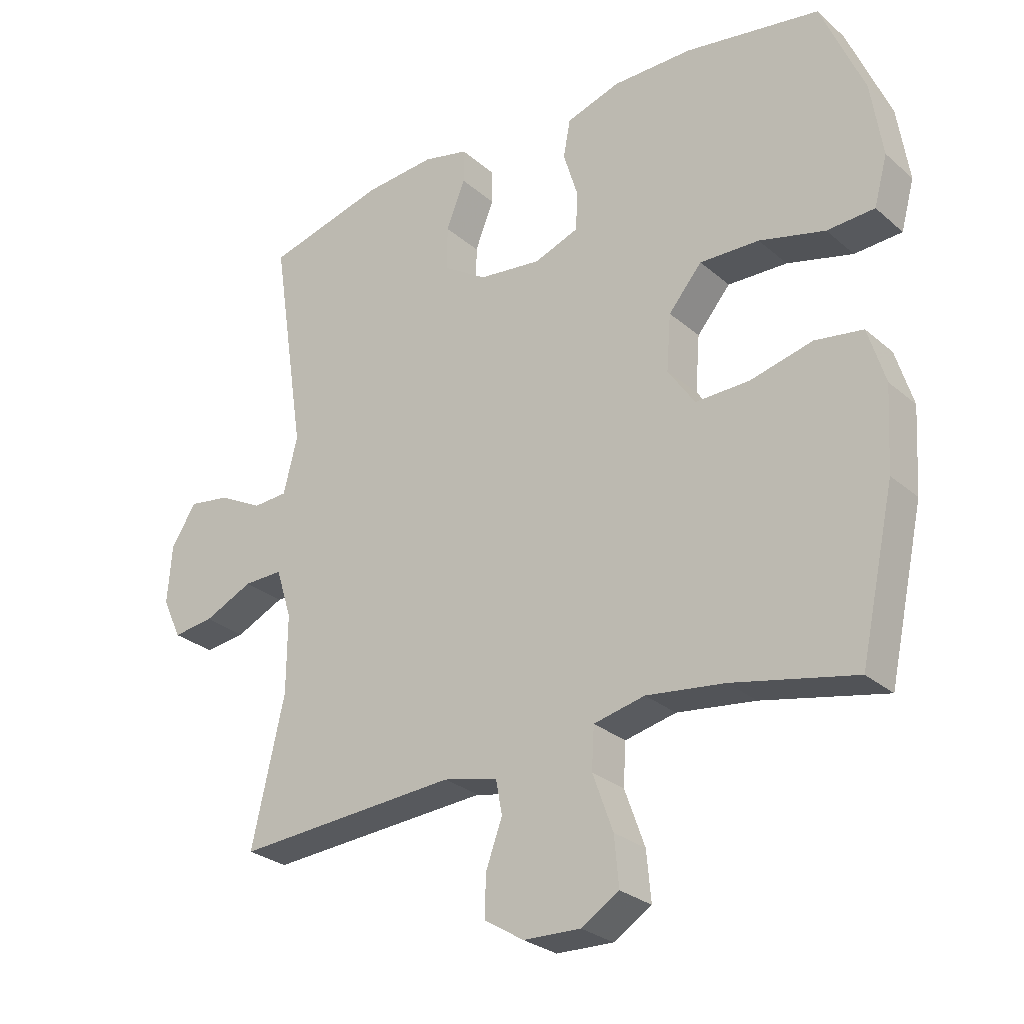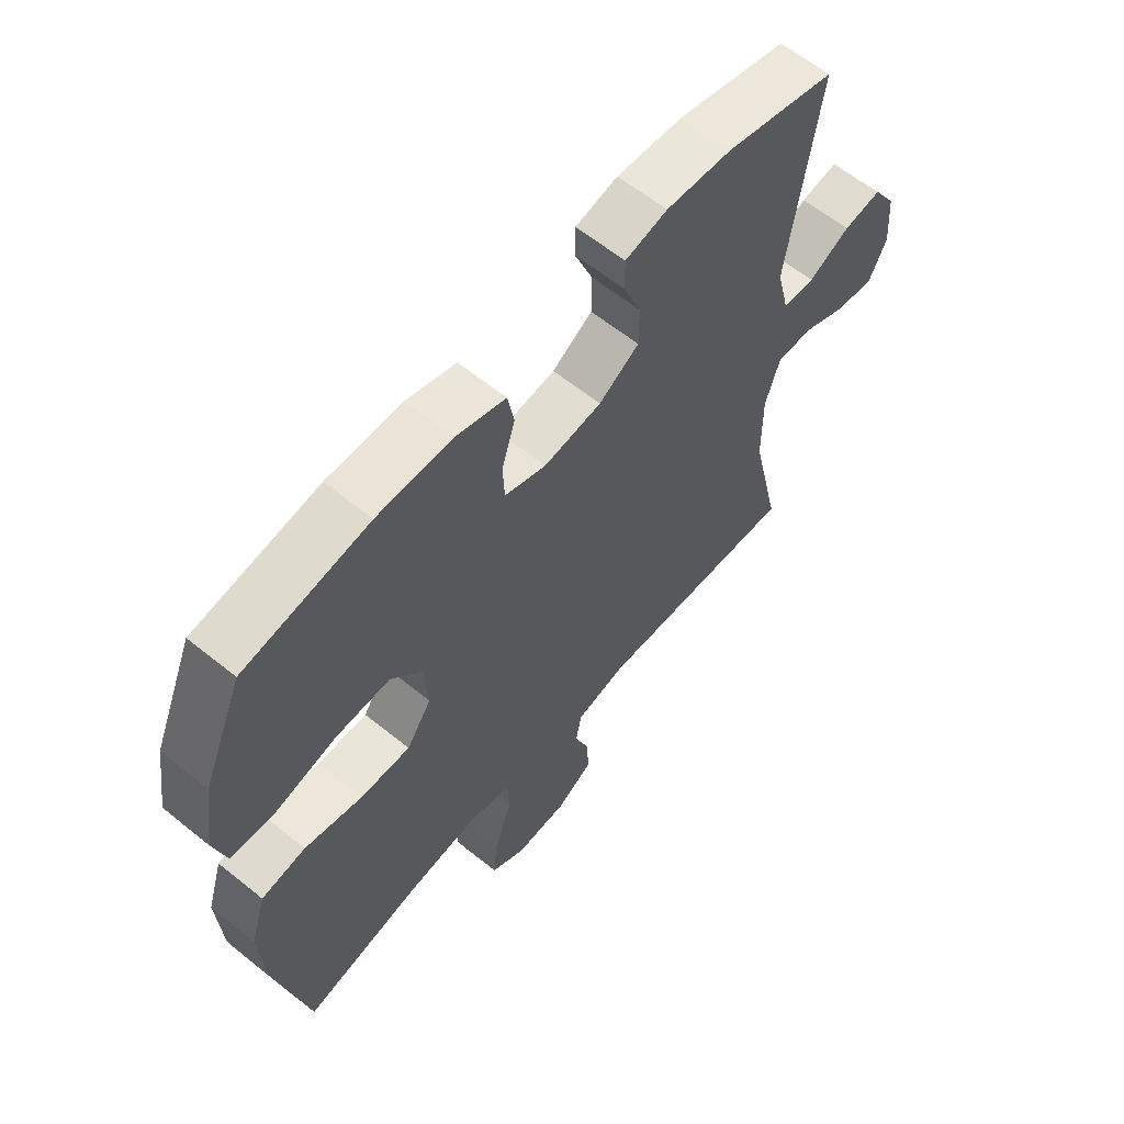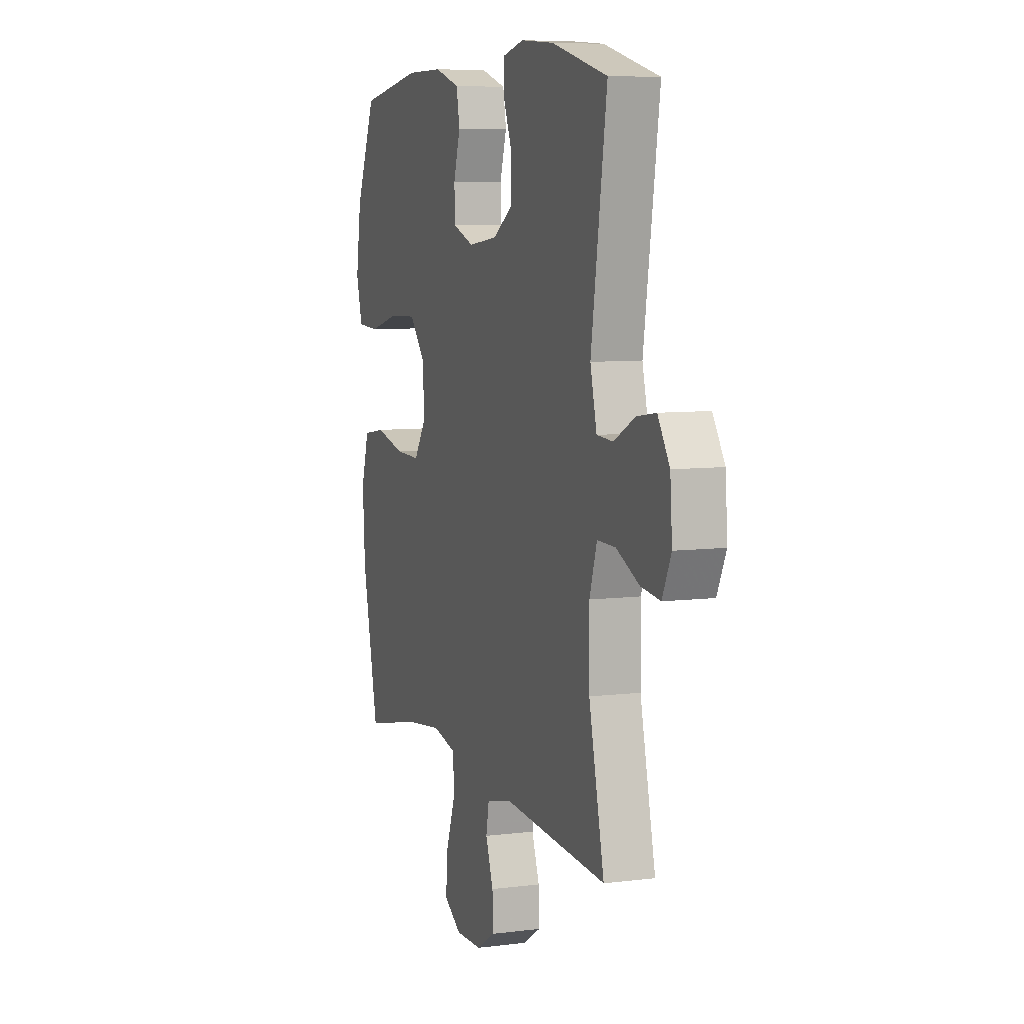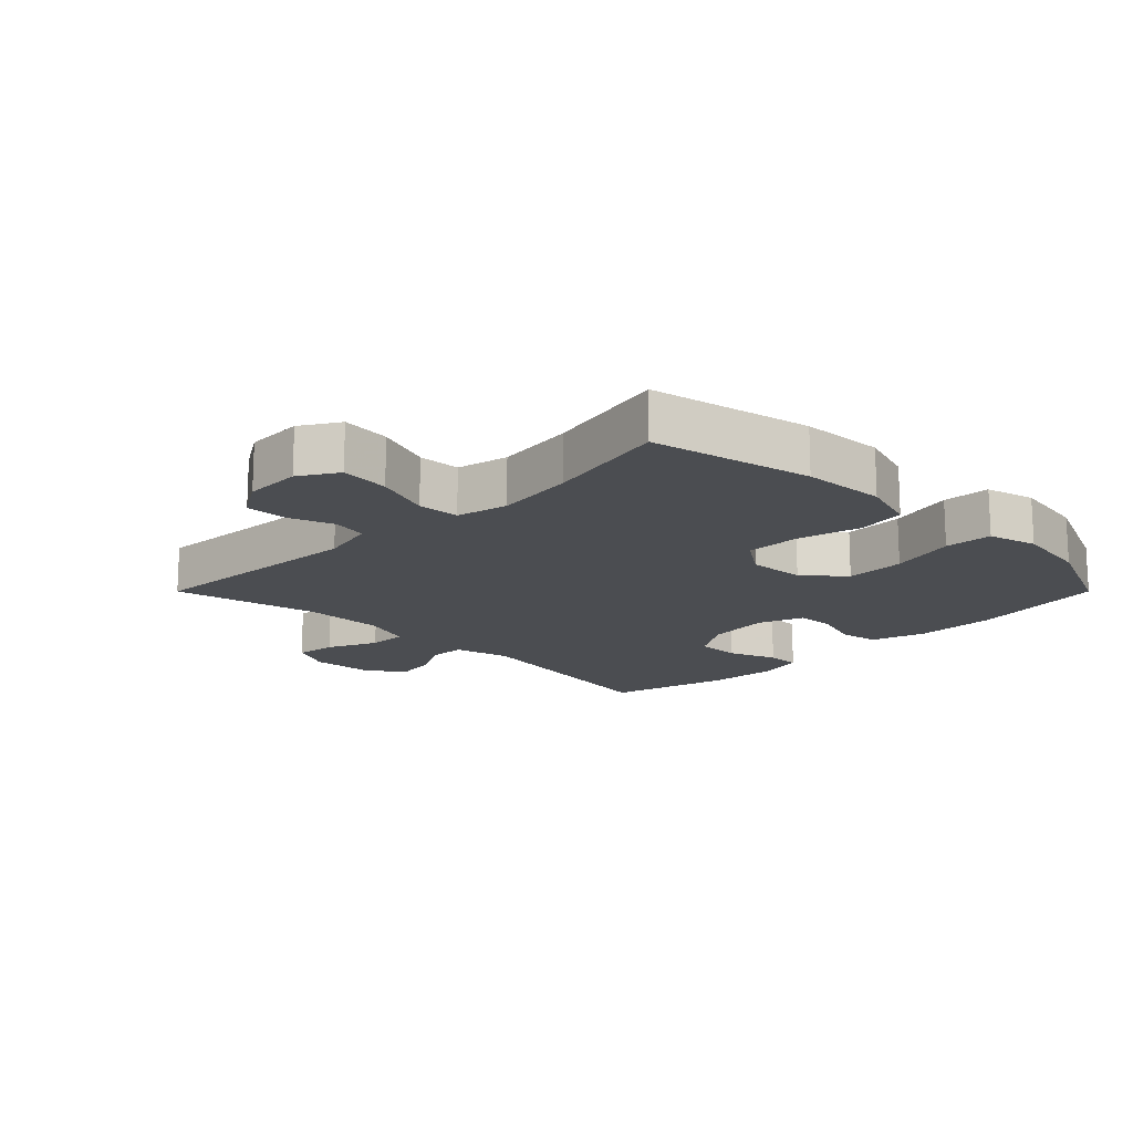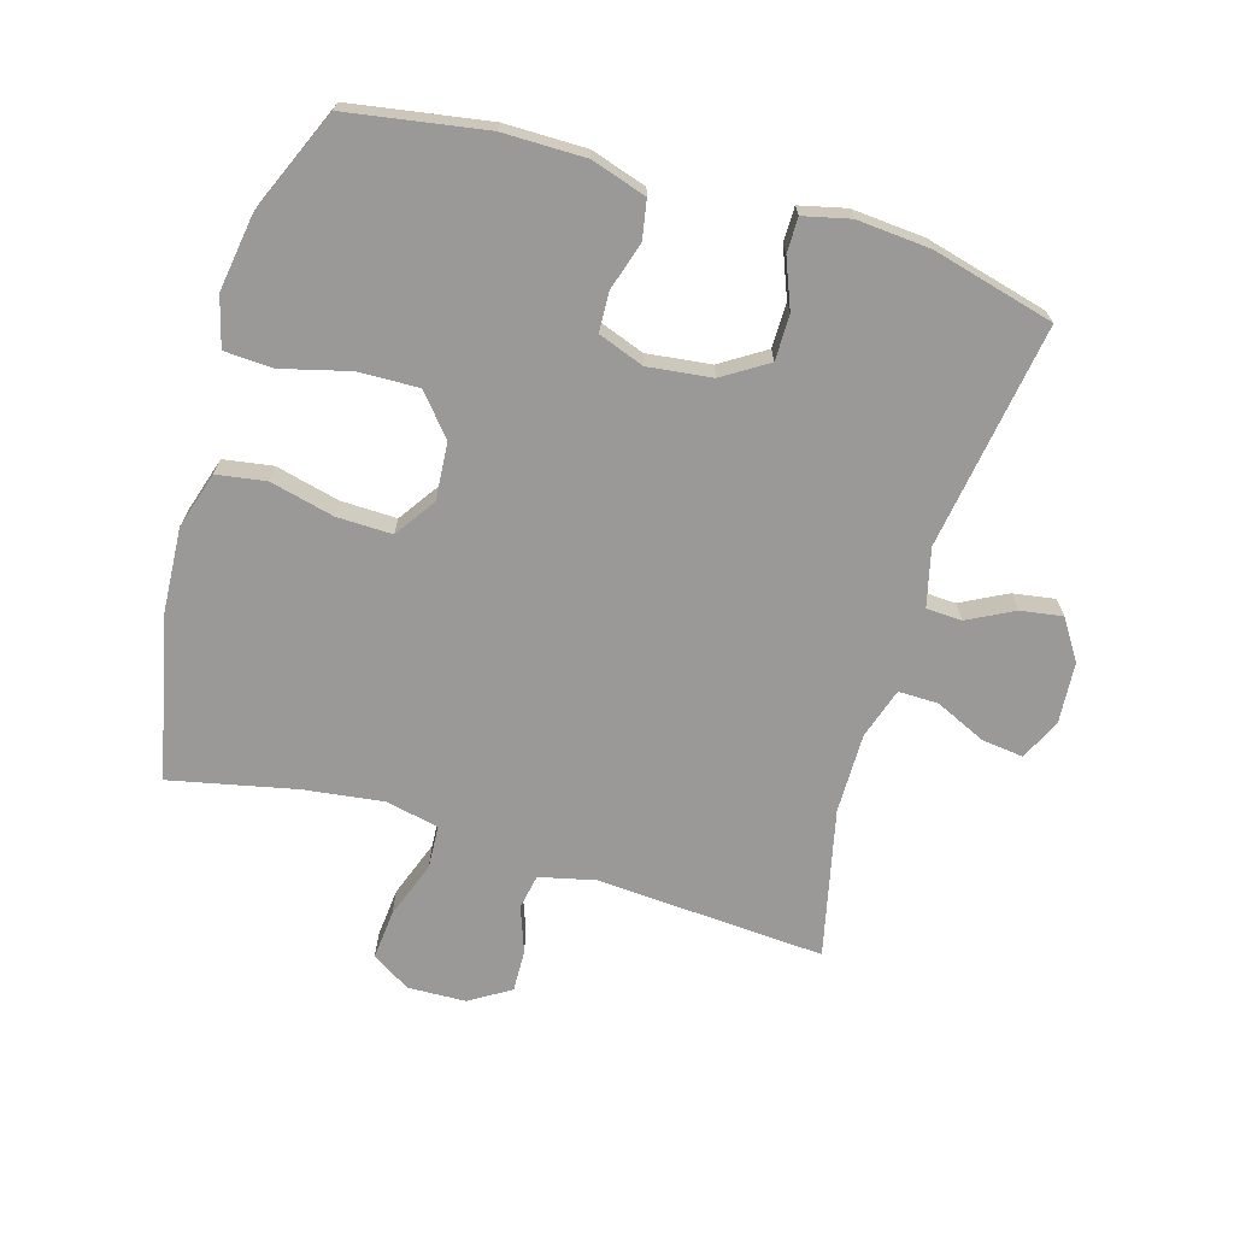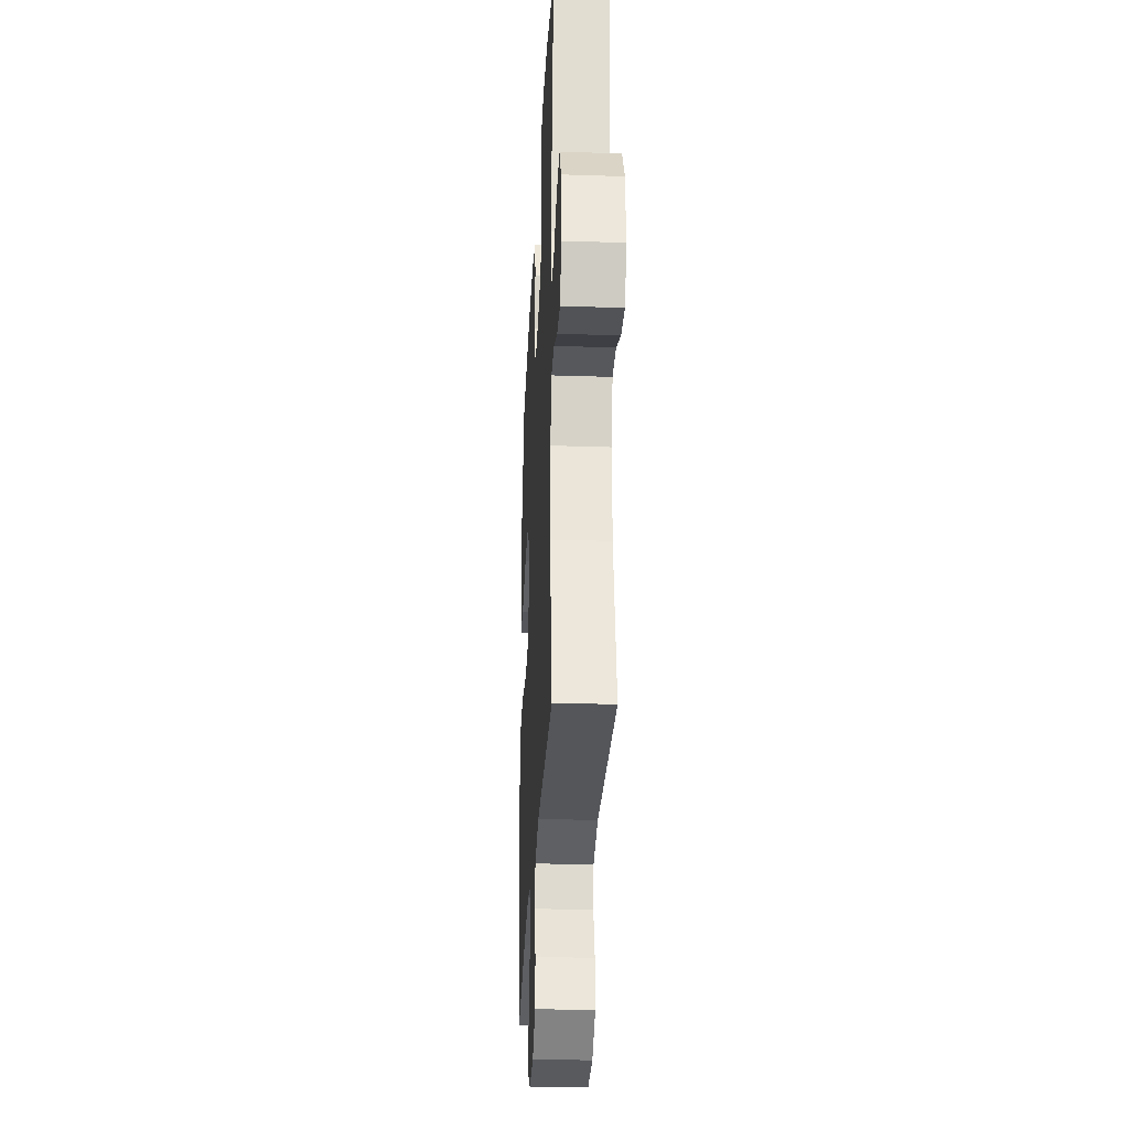
<metadata>
{"format":"obj","ext":"obj","renderer":"f3d","projection":"perspective","resolution":1024,"background":"white","views":[{"elev":-27.7,"azim":-142.2,"up":"+Z"},{"elev":61.2,"azim":-50.5,"up":"+Z"},{"elev":7.5,"azim":70.3,"up":"+Z"},{"elev":-16.0,"azim":-135.0,"up":"+Y"},{"elev":-69.1,"azim":-16.5,"up":"+Y"},{"elev":-29.2,"azim":87.2,"up":"+Z"}]}
</metadata>
<code>
v -0.5 0.07 0.5
v -0.287 0.07 0.535
v -0.16 0.07 0.535
v -0.074 0.07 0.508
v -0.063 0.07 0.448
v -0.086 0.07 0.373
v -0.083 0.07 0.312
v -0.012 0.07 0.286
v 0.087 0.07 0.298
v 0.156 0.07 0.342
v 0.156 0.07 0.412
v 0.126 0.07 0.487
v 0.126 0.07 0.541
v 0.198 0.07 0.558
v 0.311 0.07 0.549
v 0.5 0.07 0.5
v 0.447 0.07 0.152
v 0.469 0.07 0.063
v 0.524 0.07 0.06
v 0.595 0.07 0.097
v 0.66 0.07 0.107
v 0.7 0.07 0.045
v 0.707 0.07 -0.049
v 0.677 0.07 -0.113
v 0.612 0.07 -0.105
v 0.534 0.07 -0.069
v 0.472 0.07 -0.068
v 0.447 0.07 -0.147
v 0.448 0.07 -0.271
v 0.5 0.07 -0.5
v 0.146 0.07 -0.477
v 0.06 0.07 -0.497
v 0.05 0.07 -0.551
v 0.076 0.07 -0.622
v 0.078 0.07 -0.687
v 0.015 0.07 -0.726
v -0.075 0.07 -0.729
v -0.135 0.07 -0.692
v -0.128 0.07 -0.615
v -0.096 0.07 -0.526
v -0.1 0.07 -0.46
v -0.181 0.07 -0.442
v -0.305 0.07 -0.458
v -0.5 0.07 -0.5
v -0.555 0.07 -0.248
v -0.563 0.07 -0.117
v -0.536 0.07 -0.029
v -0.46 0.07 -0.017
v -0.361 0.07 -0.041
v -0.275 0.07 -0.043
v -0.232 0.07 0.02
v -0.239 0.07 0.109
v -0.292 0.07 0.171
v -0.386 0.07 0.168
v -0.49 0.07 0.141
v -0.565 0.07 0.145
v -0.586 0.07 0.222
v -0.568 0.07 0.34
v -0.5 0 0.5
v -0.287 0 0.535
v -0.16 0 0.535
v -0.074 0 0.508
v -0.063 0 0.448
v -0.086 0 0.373
v -0.083 0 0.312
v -0.012 0 0.286
v 0.087 0 0.298
v 0.156 0 0.342
v 0.156 0 0.412
v 0.126 0 0.487
v 0.126 0 0.541
v 0.198 0 0.558
v 0.311 0 0.549
v 0.5 0 0.5
v 0.447 0 0.152
v 0.469 0 0.063
v 0.524 0 0.06
v 0.595 0 0.097
v 0.66 0 0.107
v 0.7 0 0.045
v 0.707 0 -0.049
v 0.677 0 -0.113
v 0.612 0 -0.105
v 0.534 0 -0.069
v 0.472 0 -0.068
v 0.447 0 -0.147
v 0.448 0 -0.271
v 0.5 0 -0.5
v 0.146 0 -0.477
v 0.06 0 -0.497
v 0.05 0 -0.551
v 0.076 0 -0.622
v 0.078 0 -0.687
v 0.015 0 -0.726
v -0.075 0 -0.729
v -0.135 0 -0.692
v -0.128 0 -0.615
v -0.096 0 -0.526
v -0.1 0 -0.46
v -0.181 0 -0.442
v -0.305 0 -0.458
v -0.5 0 -0.5
v -0.555 0 -0.248
v -0.563 0 -0.117
v -0.536 0 -0.029
v -0.46 0 -0.017
v -0.361 0 -0.041
v -0.275 0 -0.043
v -0.232 0 0.02
v -0.239 0 0.109
v -0.292 0 0.171
v -0.386 0 0.168
v -0.49 0 0.141
v -0.565 0 0.145
v -0.586 0 0.222
v -0.568 0 0.34
f 54 55 56 57
f 53 54 57 58
f 46 47 48 49
f 46 49 50
f 43 44 45 46
f 42 43 46 50
f 41 42 50 51
f 37 38 39 40
f 37 40 41
f 36 37 41
f 33 34 35 36
f 32 33 36 41
f 31 32 41 51
f 29 30 31 51
f 23 24 25 26
f 23 26 27
f 22 23 27
f 19 20 21 22
f 18 19 22 27
f 17 18 27 28
f 15 16 17
f 14 15 17 28
f 11 12 13 14
f 10 11 14 28
f 3 4 5 6
f 3 6 7
f 2 3 7
f 53 58 1 2
f 52 53 2 7
f 51 52 7 8
f 29 51 8 9
f 9 10 28 29
f 115 114 113 112
f 116 115 112 111
f 107 106 105 104
f 108 107 104
f 104 103 102 101
f 108 104 101 100
f 109 108 100 99
f 98 97 96 95
f 99 98 95
f 99 95 94
f 94 93 92 91
f 99 94 91 90
f 109 99 90 89
f 109 89 88 87
f 84 83 82 81
f 85 84 81
f 85 81 80
f 80 79 78 77
f 85 80 77 76
f 86 85 76 75
f 75 74 73
f 86 75 73 72
f 72 71 70 69
f 86 72 69 68
f 64 63 62 61
f 65 64 61
f 65 61 60
f 60 59 116 111
f 65 60 111 110
f 66 65 110 109
f 67 66 109 87
f 87 86 68 67
f 1 59 60 2
f 2 60 61 3
f 3 61 62 4
f 4 62 63 5
f 5 63 64 6
f 6 64 65 7
f 7 65 66 8
f 8 66 67 9
f 9 67 68 10
f 10 68 69 11
f 11 69 70 12
f 12 70 71 13
f 13 71 72 14
f 14 72 73 15
f 15 73 74 16
f 16 74 75 17
f 17 75 76 18
f 18 76 77 19
f 19 77 78 20
f 20 78 79 21
f 21 79 80 22
f 22 80 81 23
f 23 81 82 24
f 24 82 83 25
f 25 83 84 26
f 26 84 85 27
f 27 85 86 28
f 28 86 87 29
f 29 87 88 30
f 30 88 89 31
f 31 89 90 32
f 32 90 91 33
f 33 91 92 34
f 34 92 93 35
f 35 93 94 36
f 36 94 95 37
f 37 95 96 38
f 38 96 97 39
f 39 97 98 40
f 40 98 99 41
f 41 99 100 42
f 42 100 101 43
f 43 101 102 44
f 44 102 103 45
f 45 103 104 46
f 46 104 105 47
f 47 105 106 48
f 48 106 107 49
f 49 107 108 50
f 50 108 109 51
f 51 109 110 52
f 52 110 111 53
f 53 111 112 54
f 54 112 113 55
f 55 113 114 56
f 56 114 115 57
f 57 115 116 58
f 58 116 59 1

</code>
